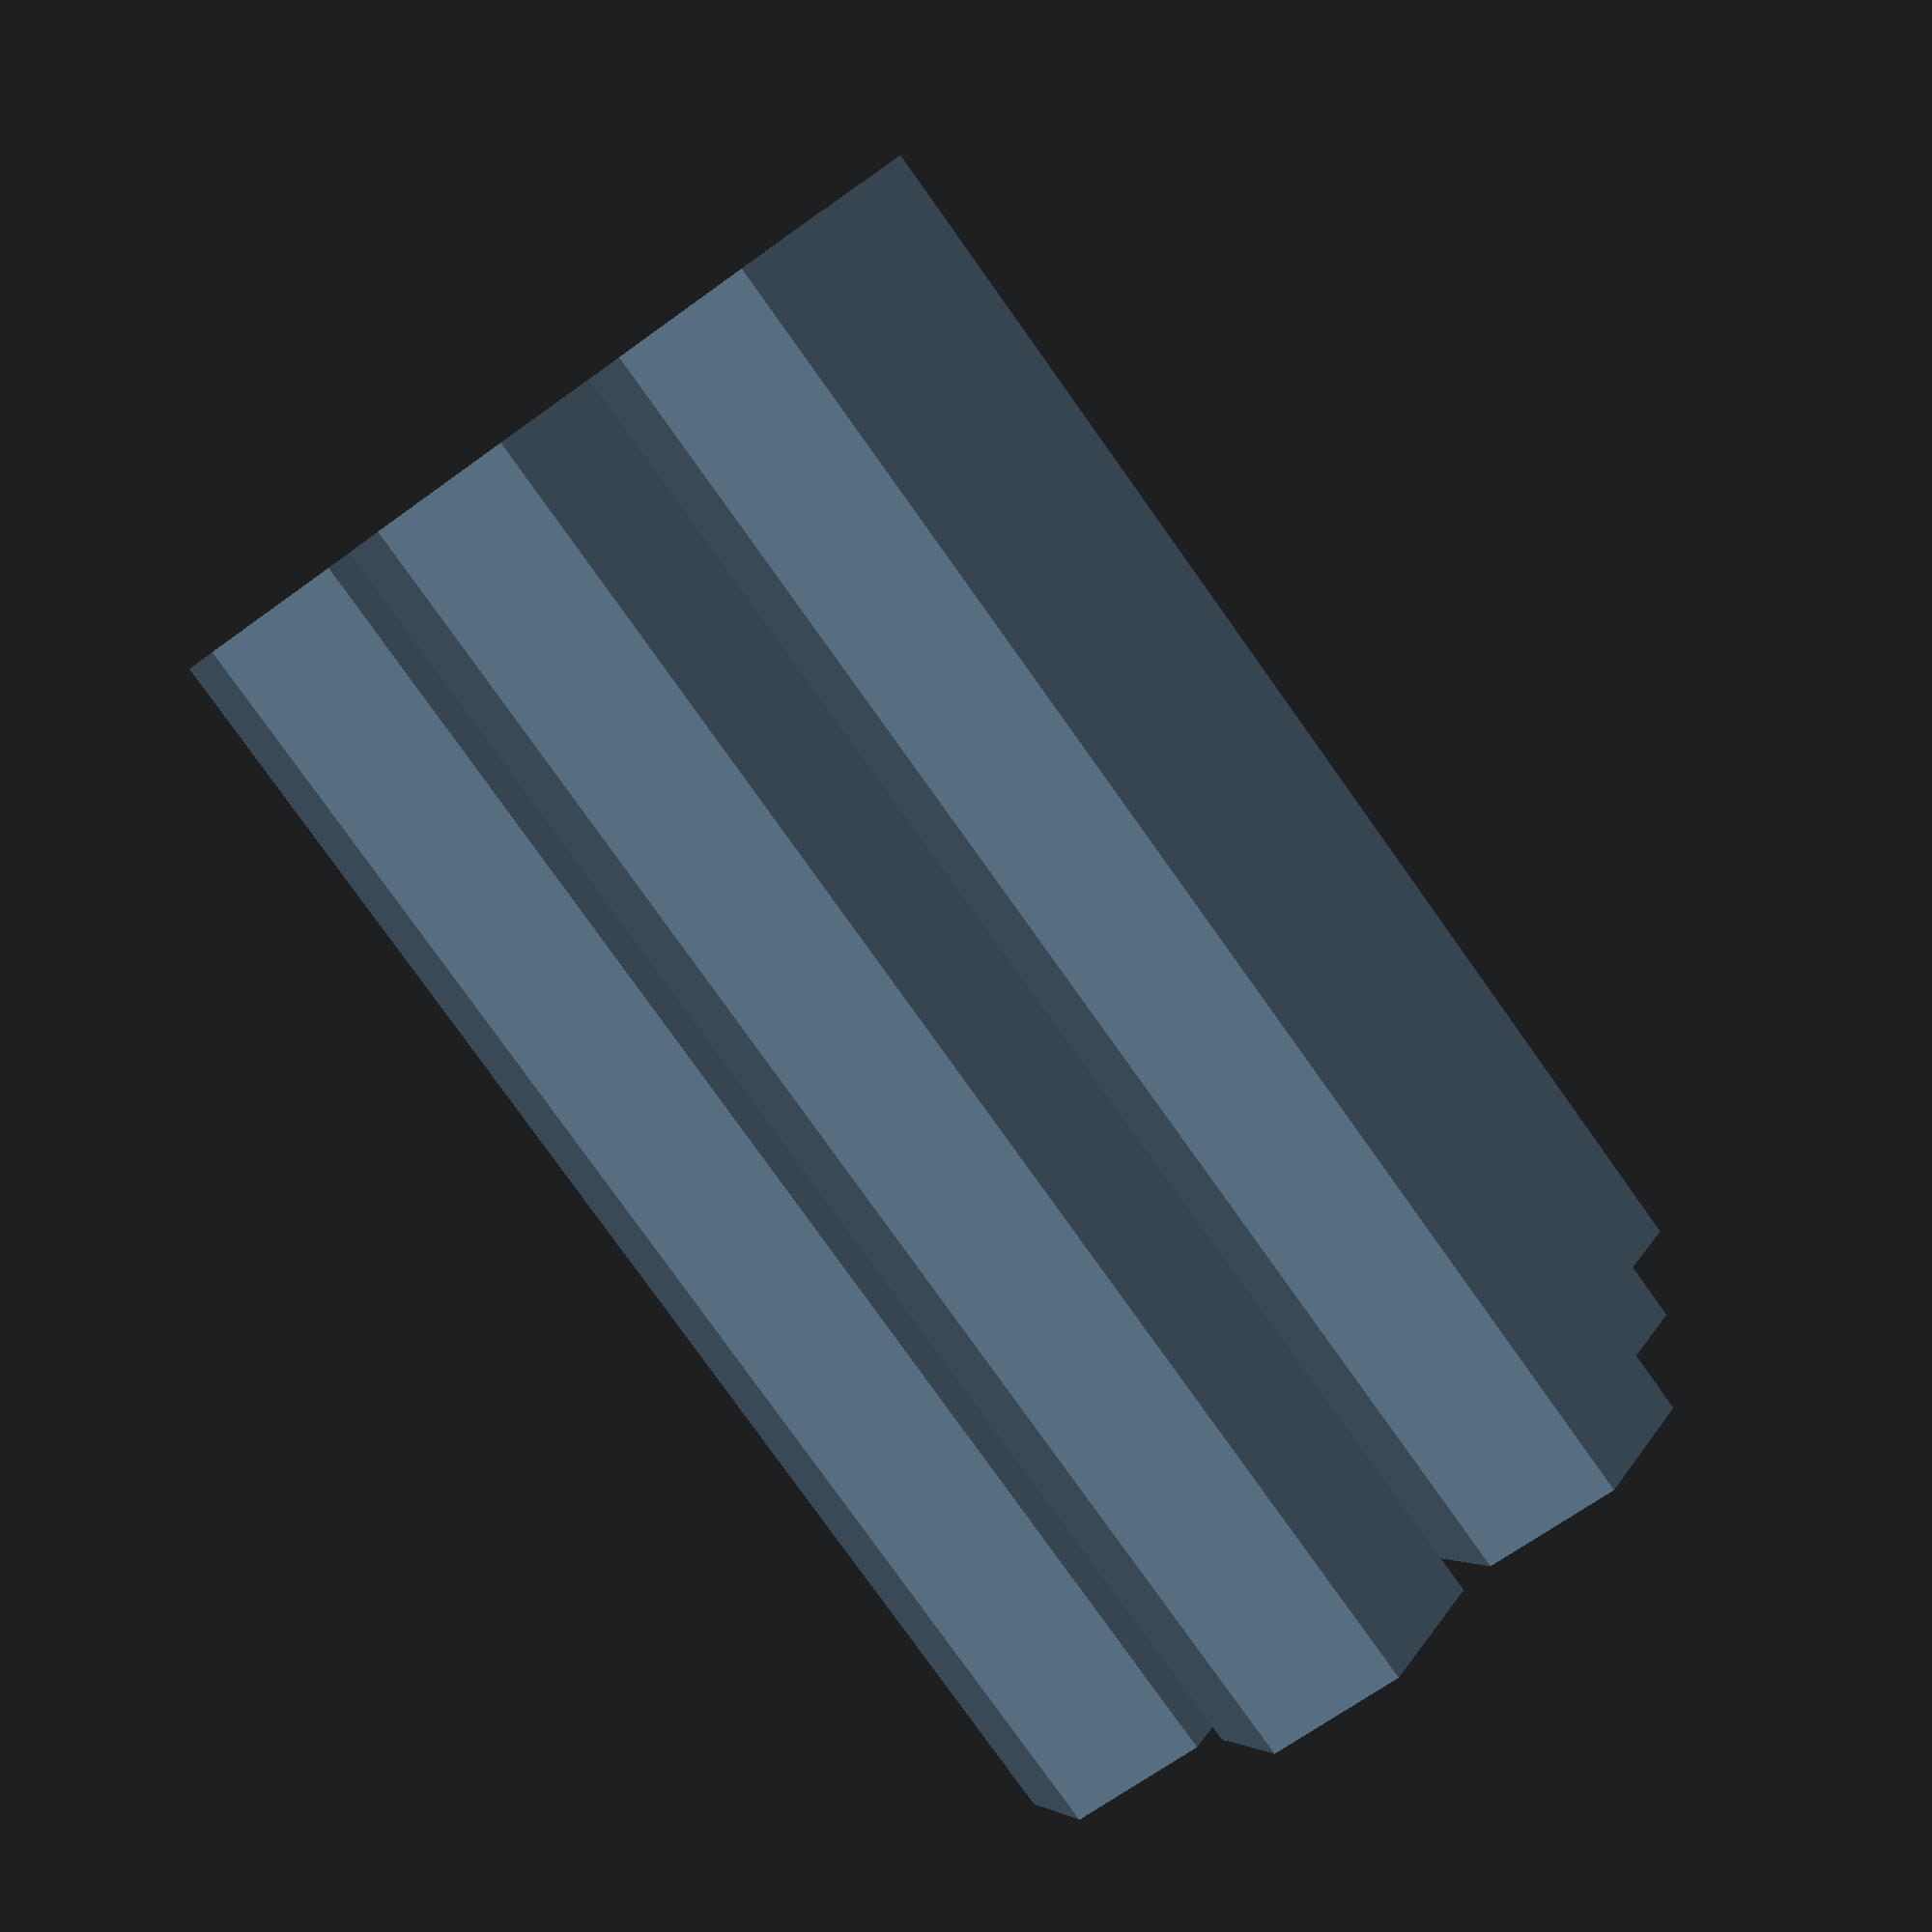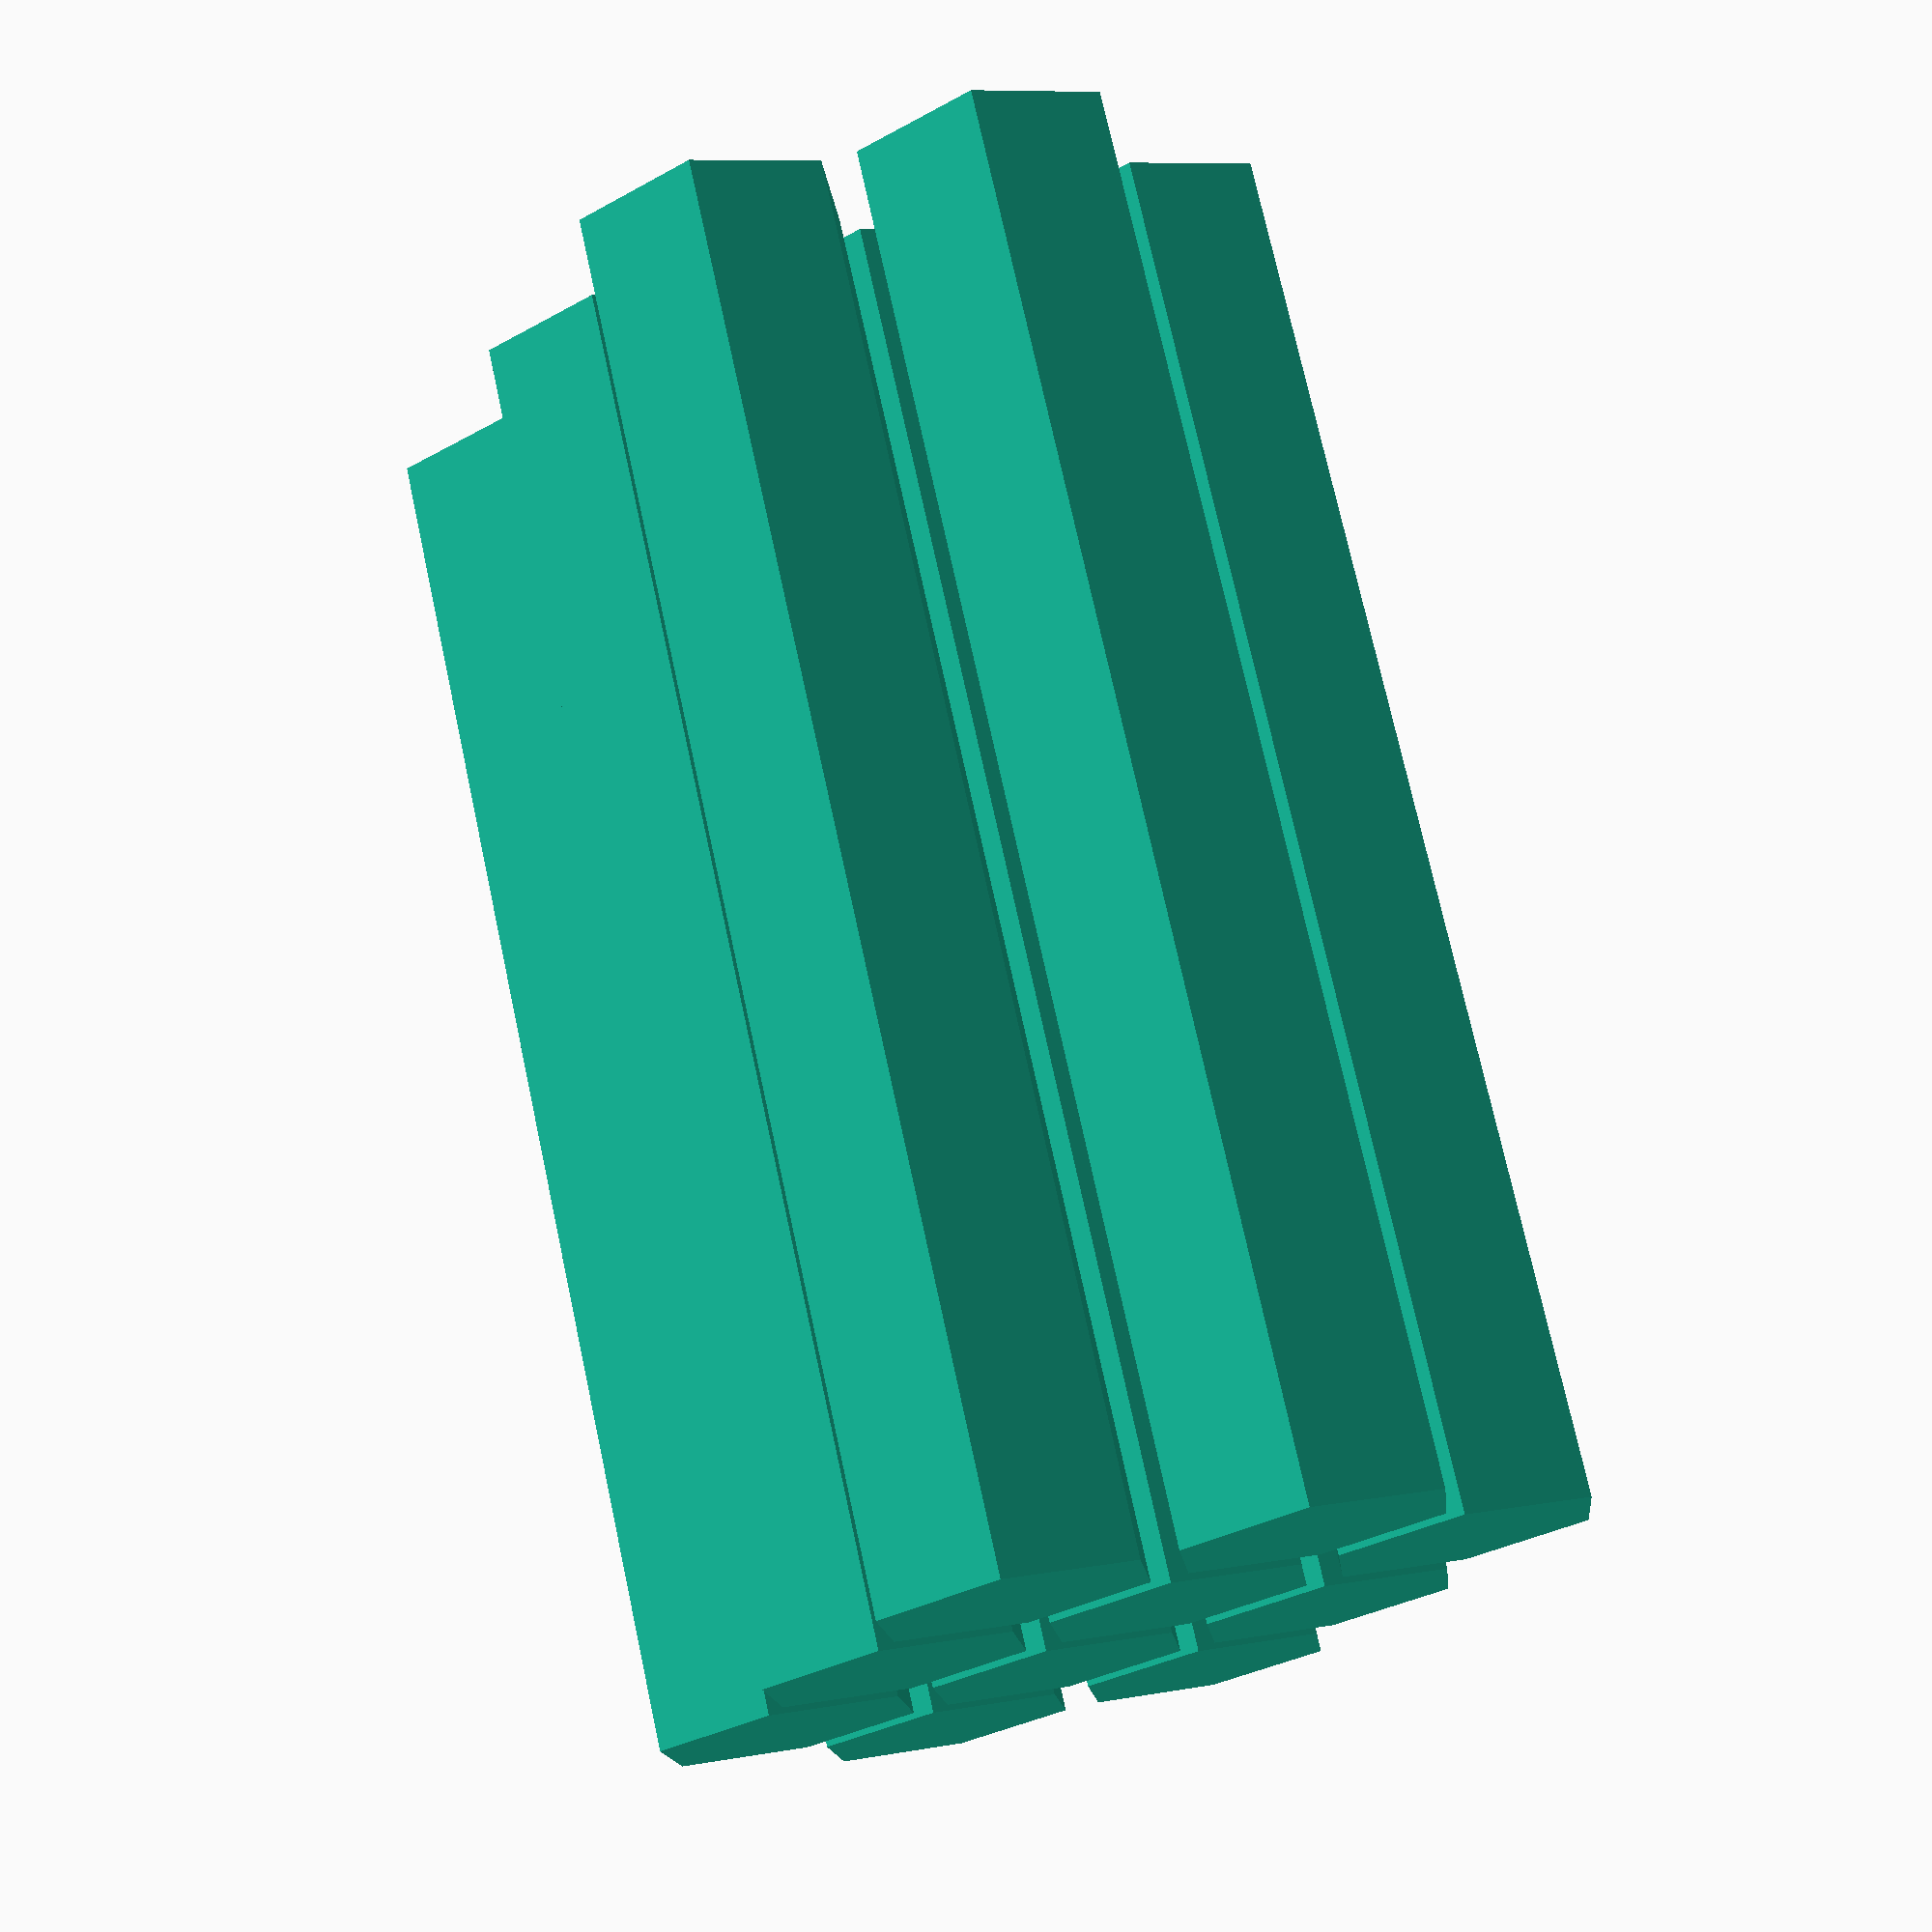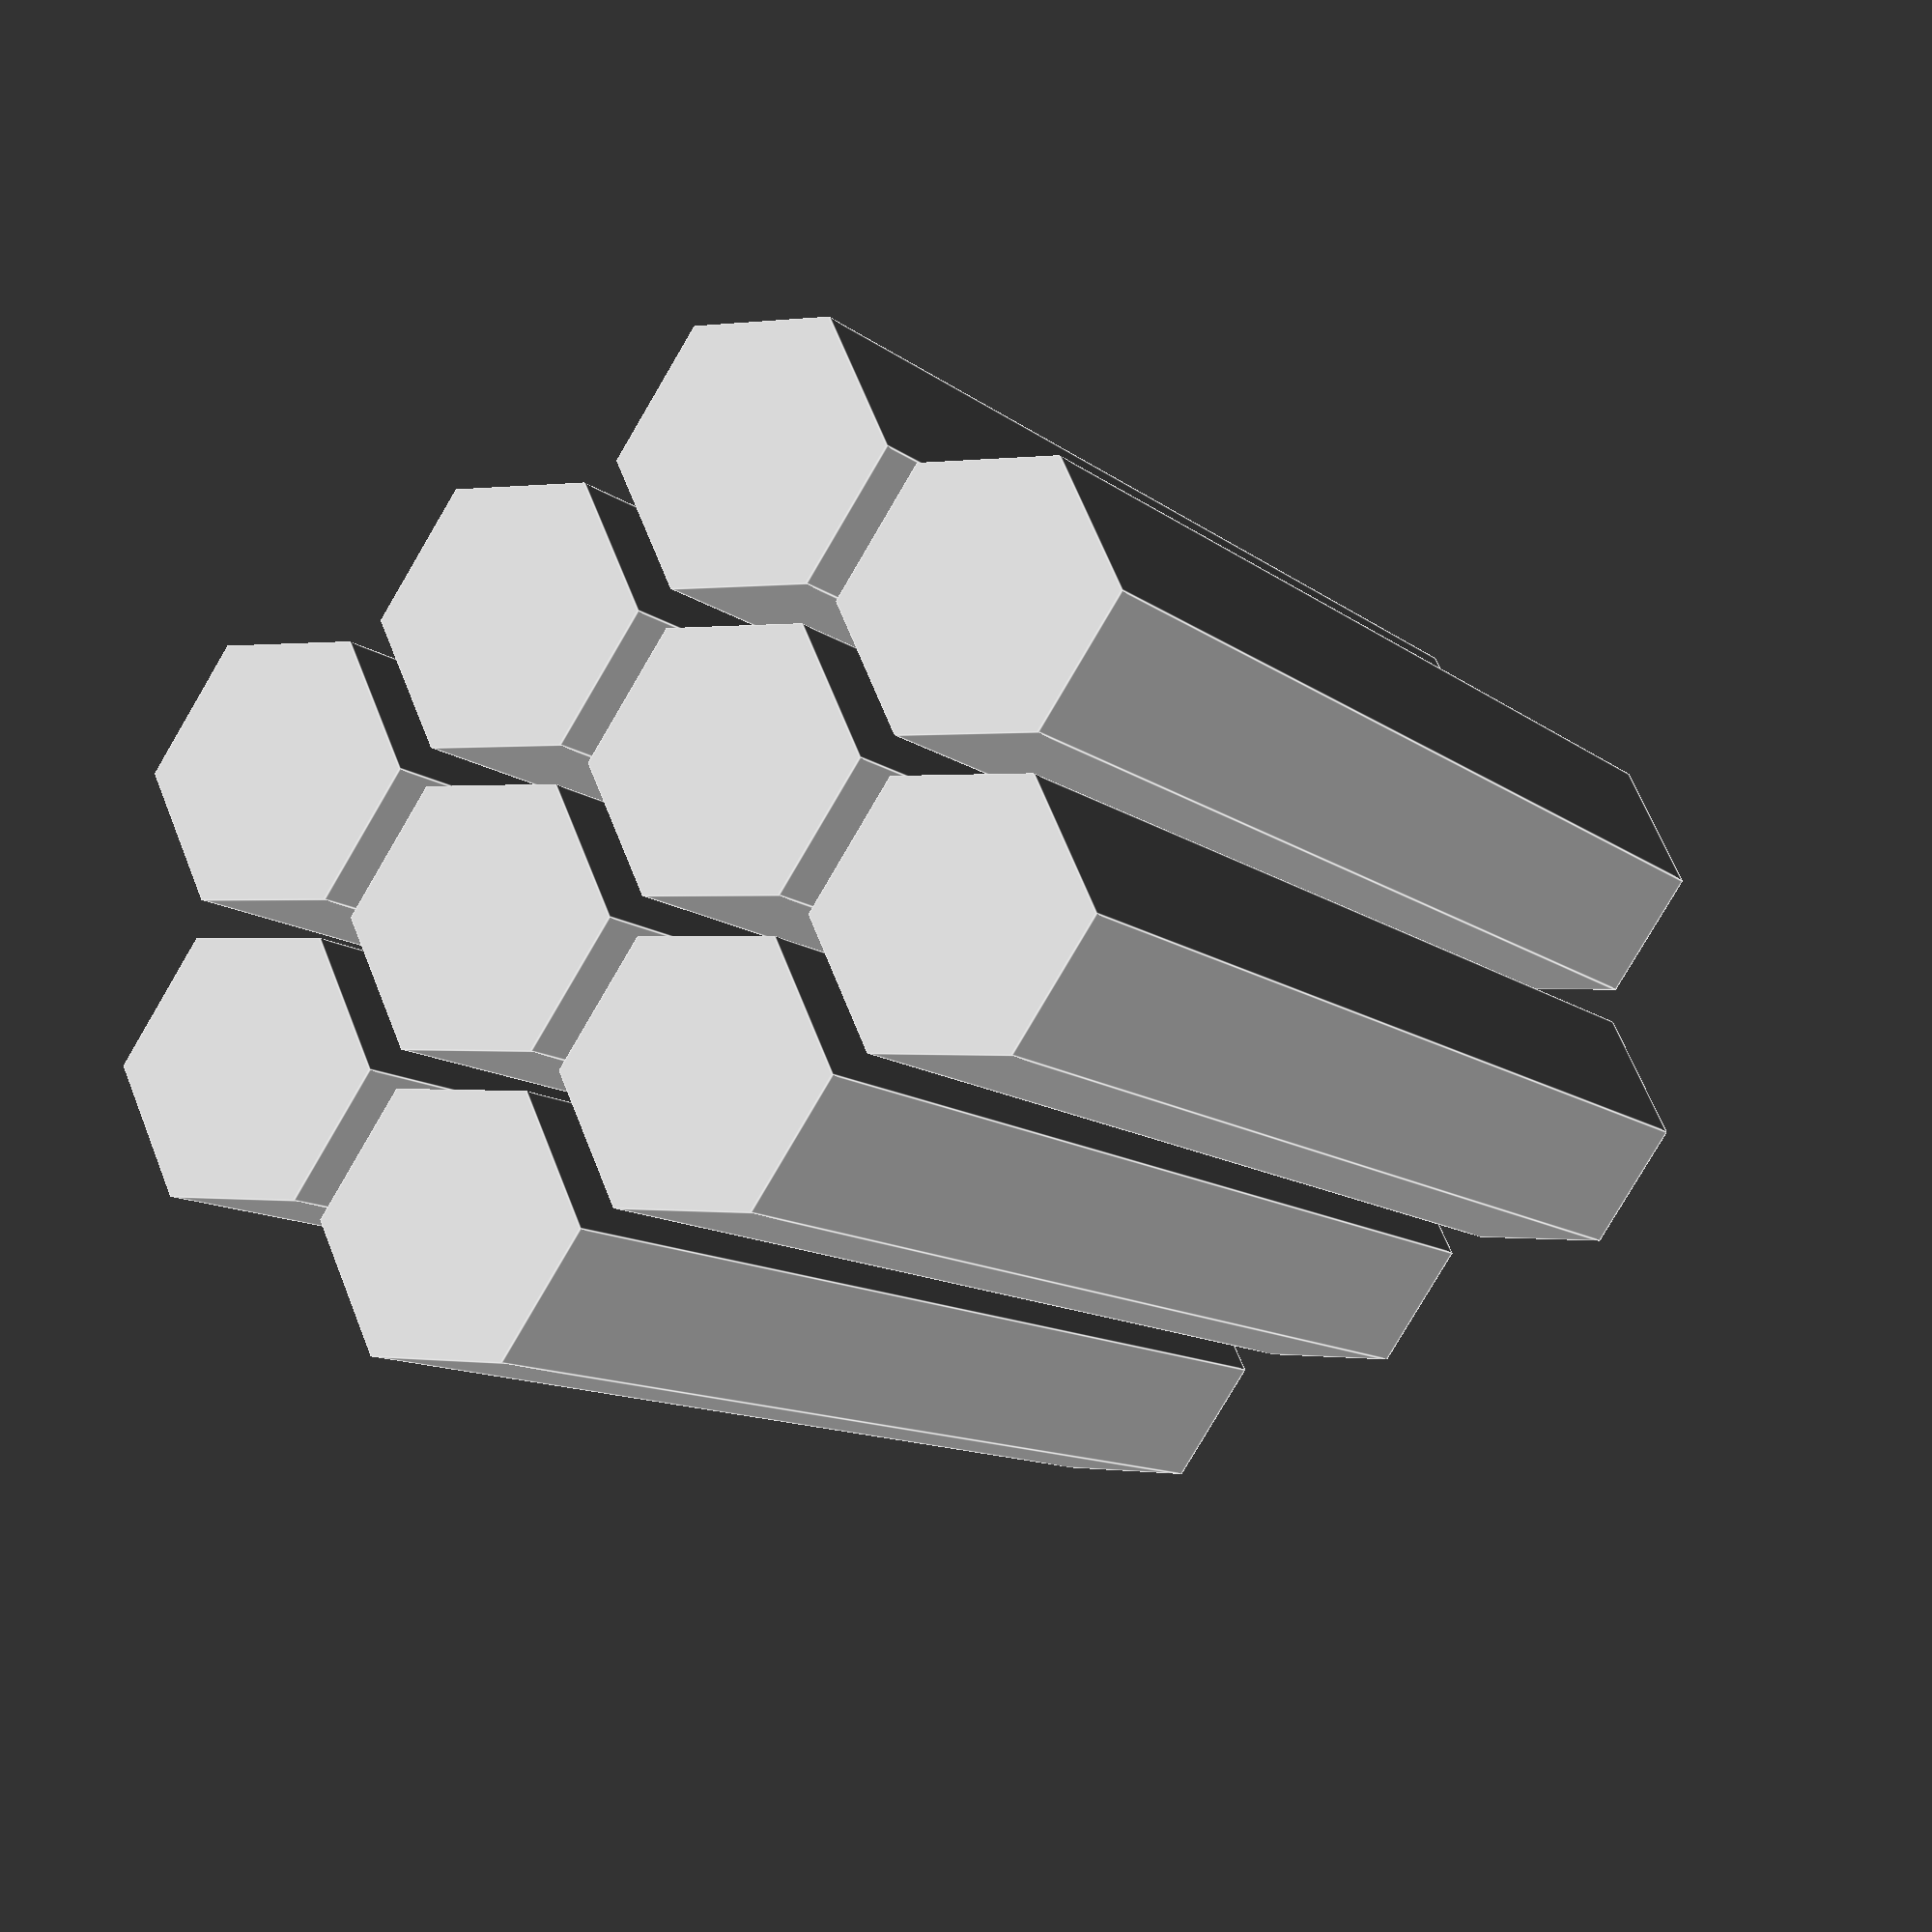
<openscad>
// hexcut

//--------------------------------
module hexcut1(
R=1,
x0=0,
y0=0,
h0=10,
N0=4
){
        
    for (i=[0:N0-1]){
        translate([x0,y0+i*R*2,-1])
        cylinder(r=R,h=h0,$fn=6);
    }
    for (i=[0:N0-2]){
        translate([x0-1.717*R,y0+R+i*R*2,-1])
        cylinder(r=R,h=h0,$fn=6);
    }
    for (i=[0:N0-2]){
        translate([x0+1.717*R,y0+R+i*R*2,-1])
        cylinder(r=R,h=h0,$fn=6);
    }

}


//=======================
    
hexcut1();
    
    
</openscad>
<views>
elev=260.1 azim=351.9 roll=324.5 proj=p view=wireframe
elev=106.7 azim=24.0 roll=192.2 proj=p view=wireframe
elev=10.5 azim=245.1 roll=27.9 proj=p view=edges
</views>
